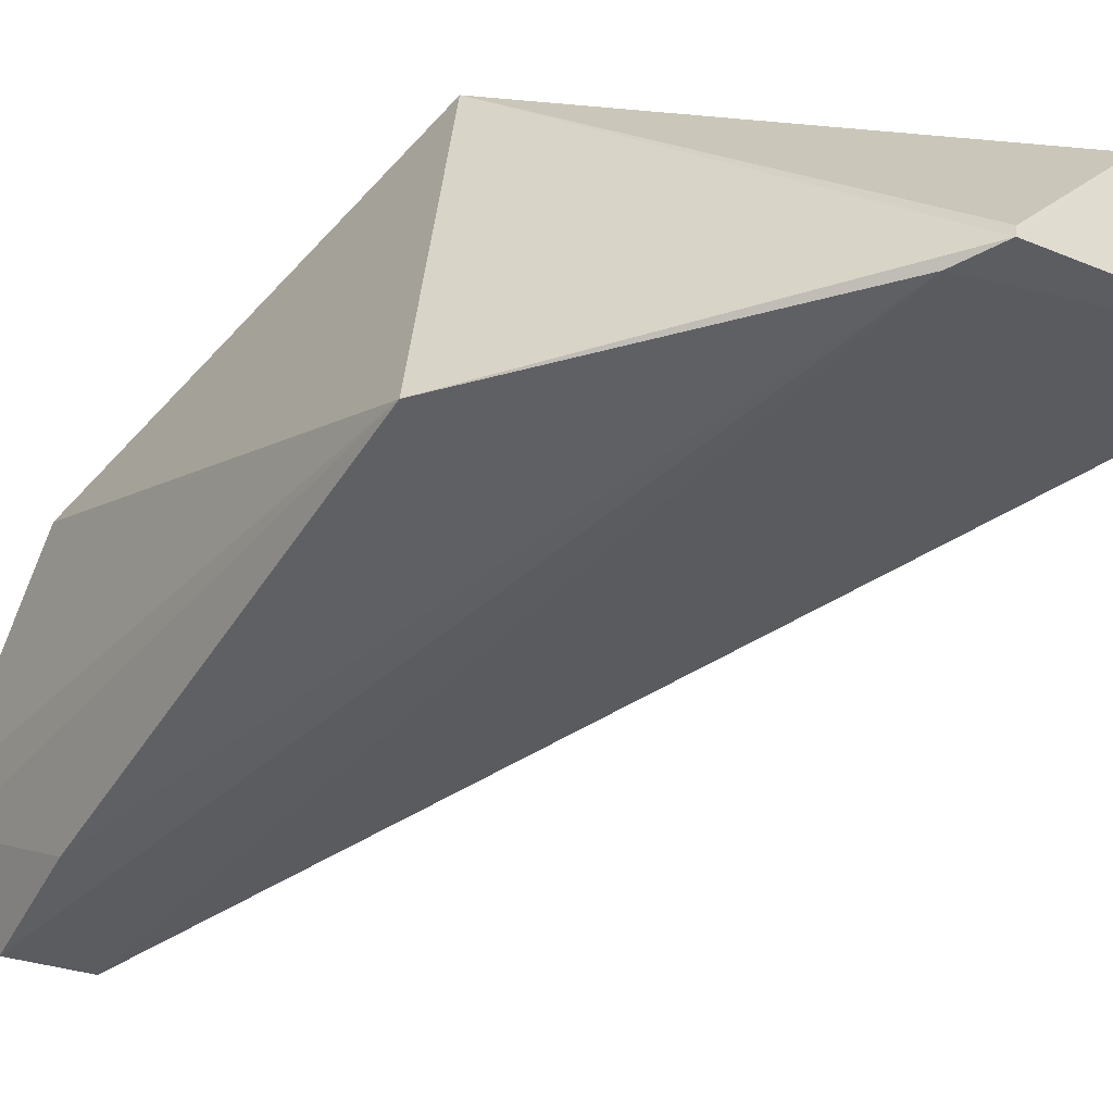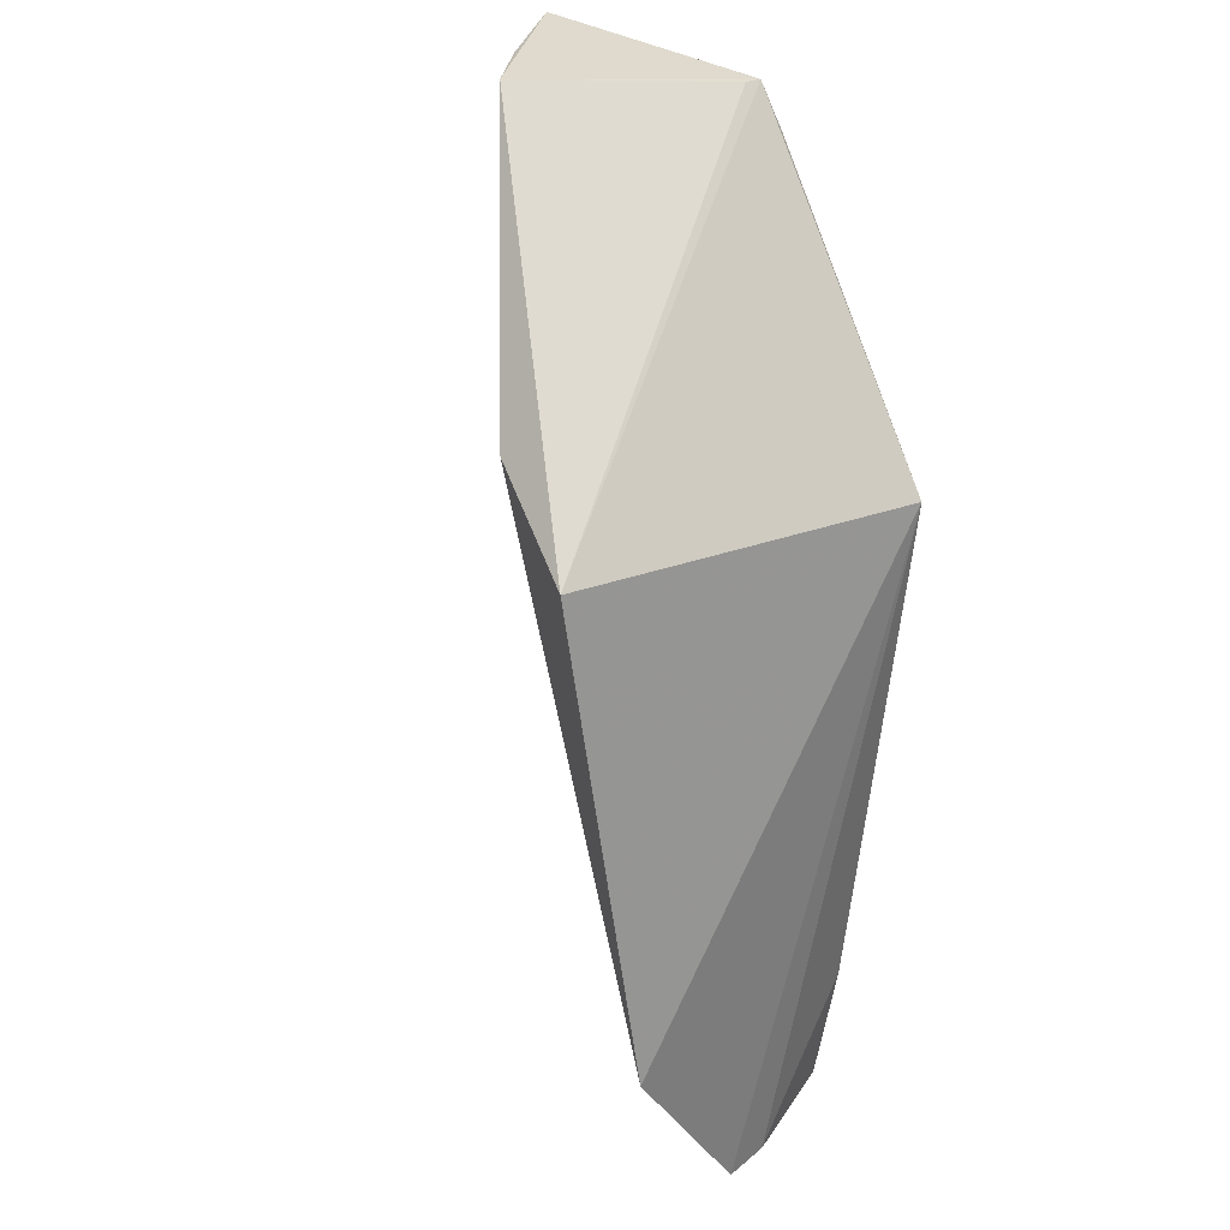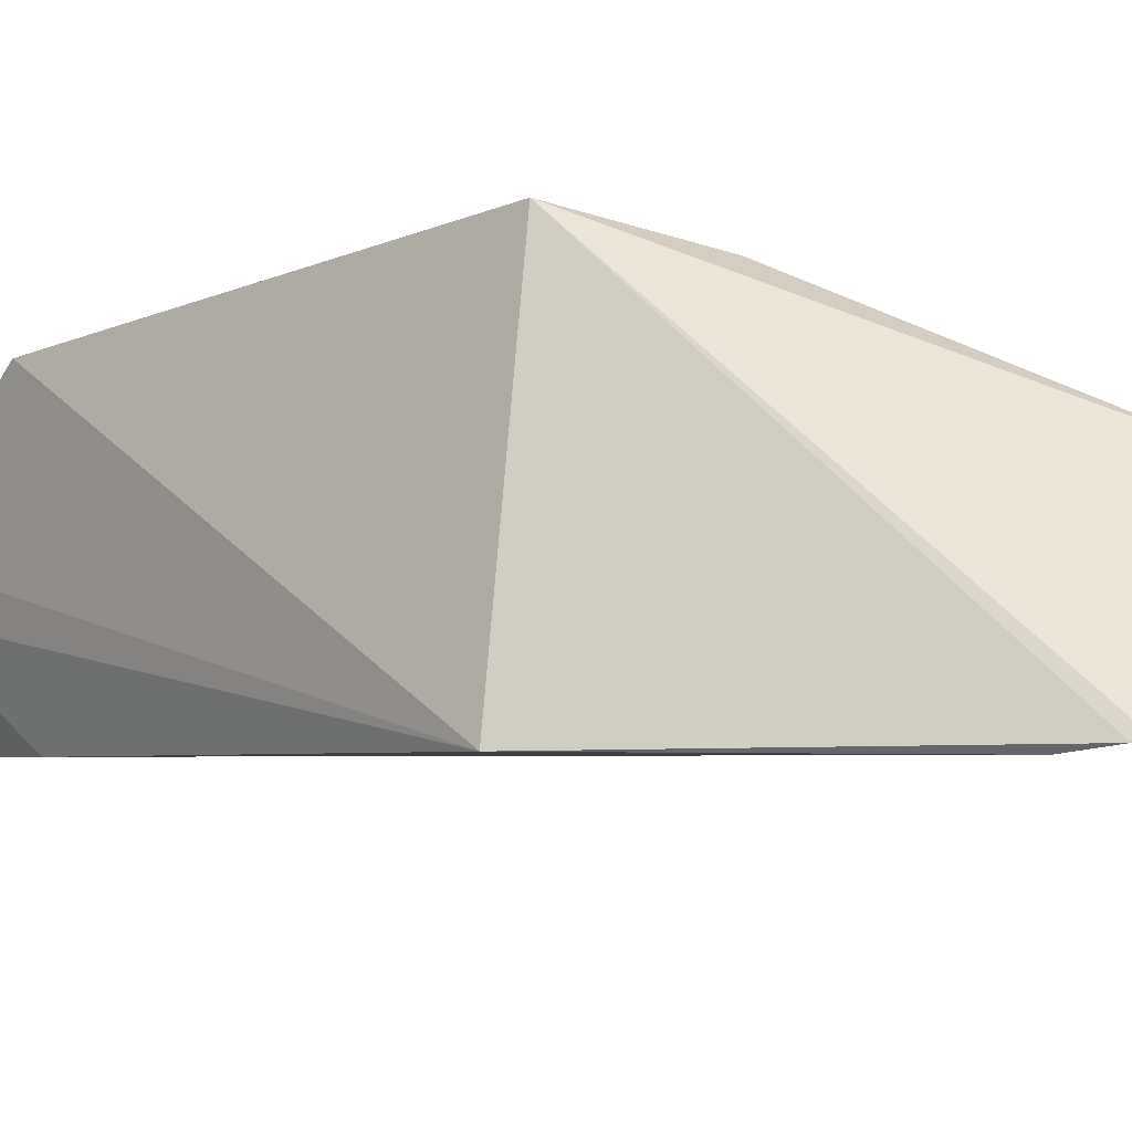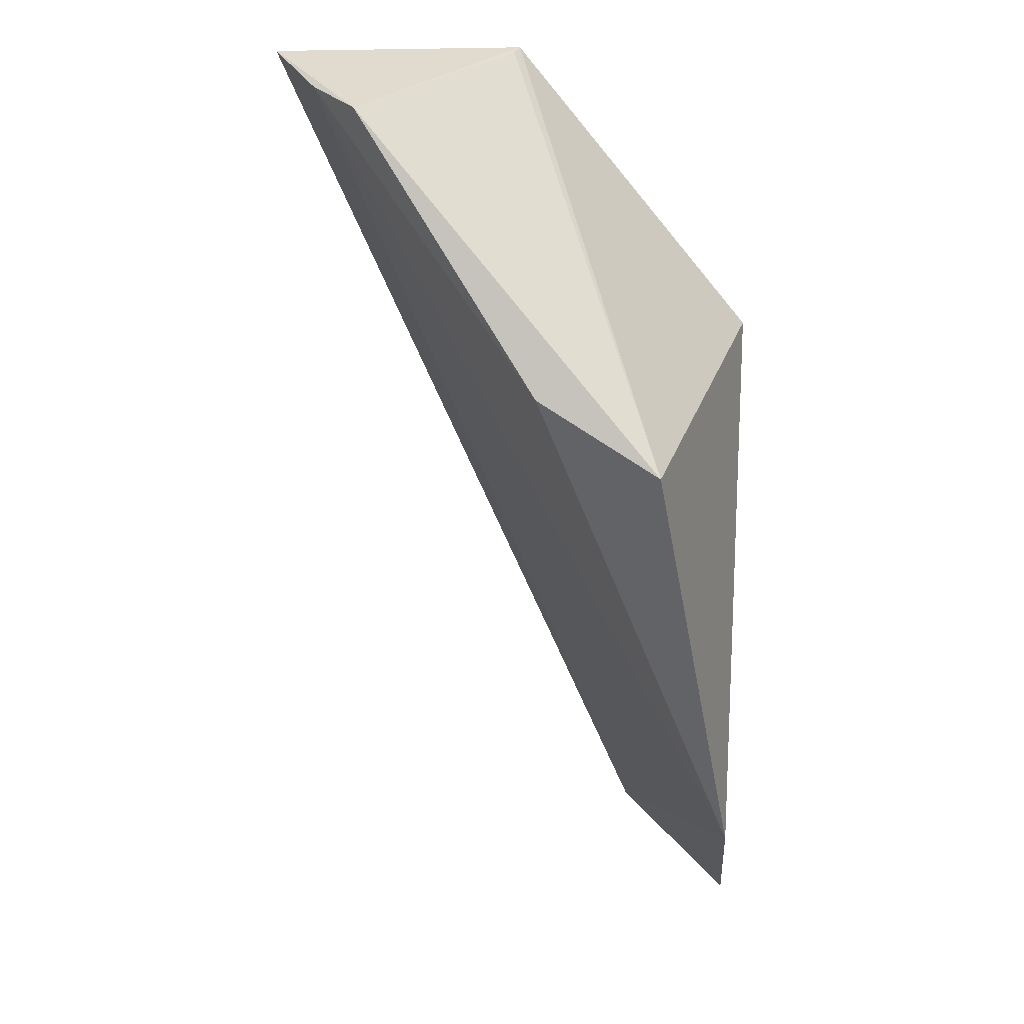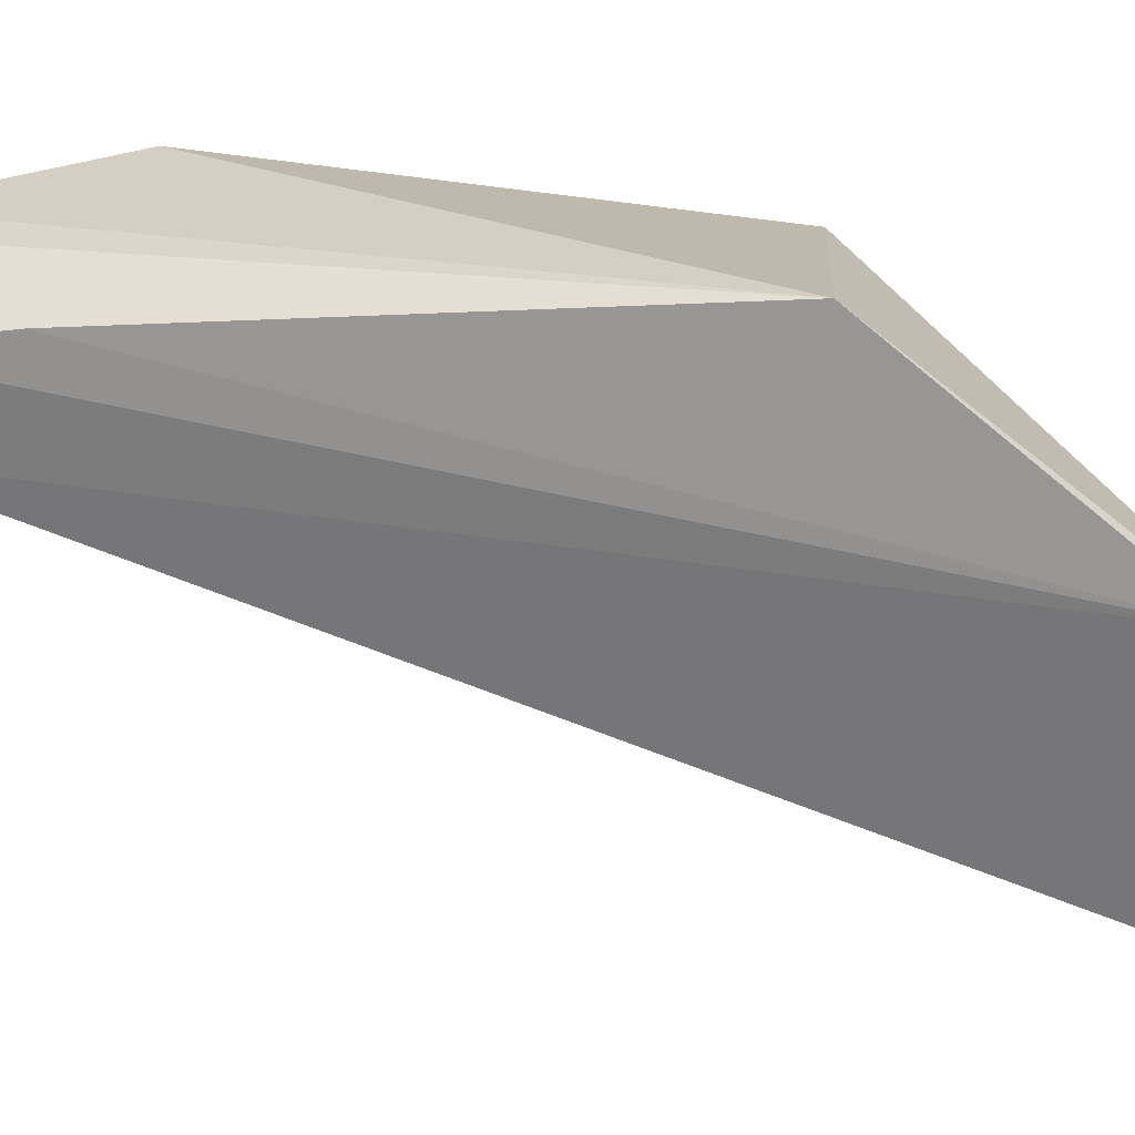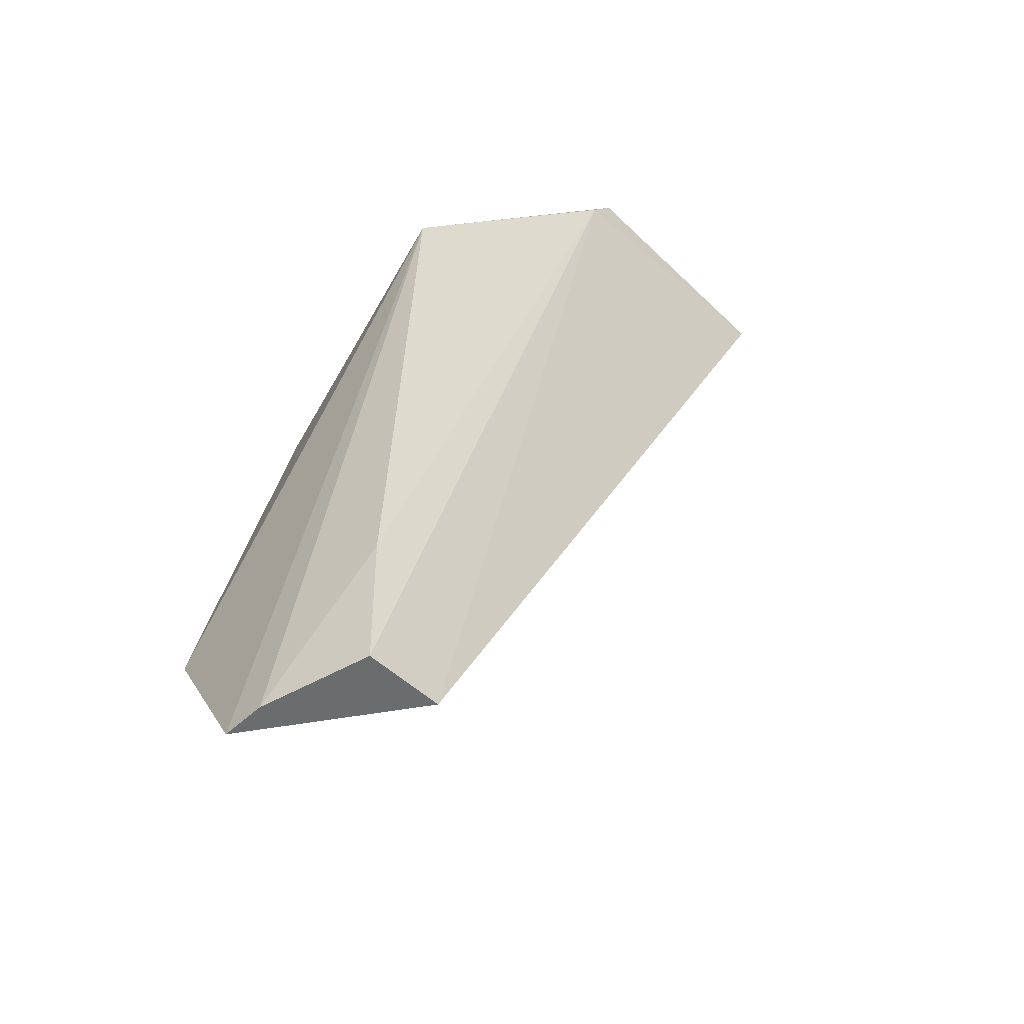
<metadata>
{"format":"obj","ext":"obj","renderer":"f3d","projection":"perspective","resolution":1024,"background":"white","views":[{"elev":-50.7,"azim":-30.5,"up":"+Y"},{"elev":34.6,"azim":-123.0,"up":"+Z"},{"elev":-11.4,"azim":-39.9,"up":"+Y"},{"elev":35.8,"azim":-165.0,"up":"+Z"},{"elev":-73.3,"azim":-86.9,"up":"+Y"},{"elev":-53.6,"azim":-31.1,"up":"+Z"}]}
</metadata>
<code>
v 0.4347 -0.06295 -0.09033
v 0.5 -0.0463 -0.09176
v 0.4663 -0.01311 -0.09004
v 0.3728 0.03012 -0.162
v 0.3705 -0.04402 -0.3393
v 0.4353 -0.05925 -0.09035
v 0.4278 -0.06432 -0.1007
v 0.3912 -0.03923 -0.3393
v 0.3671 -0.06203 -0.1674
v 0.3493 0.02477 -0.2884
v 0.3679 -0.04815 -0.3042
v 0.482 -0.02642 -0.09176
v 0.4075 0.02362 -0.1479
v 0.3531 -0.005205 -0.3393
v 0.3561 -0.01698 -0.3393
f 1 2 3
f 6 1 3
f 6 3 4
f 6 4 1
f 7 2 1
f 8 7 5
f 8 2 7
f 9 7 1
f 9 1 4
f 10 9 4
f 11 5 7
f 11 7 9
f 12 3 2
f 12 2 8
f 12 8 10
f 13 10 4
f 13 4 3
f 13 12 10
f 13 3 12
f 14 10 8
f 14 8 5
f 14 9 10
f 15 14 5
f 15 5 11
f 15 11 9
f 15 9 14

</code>
